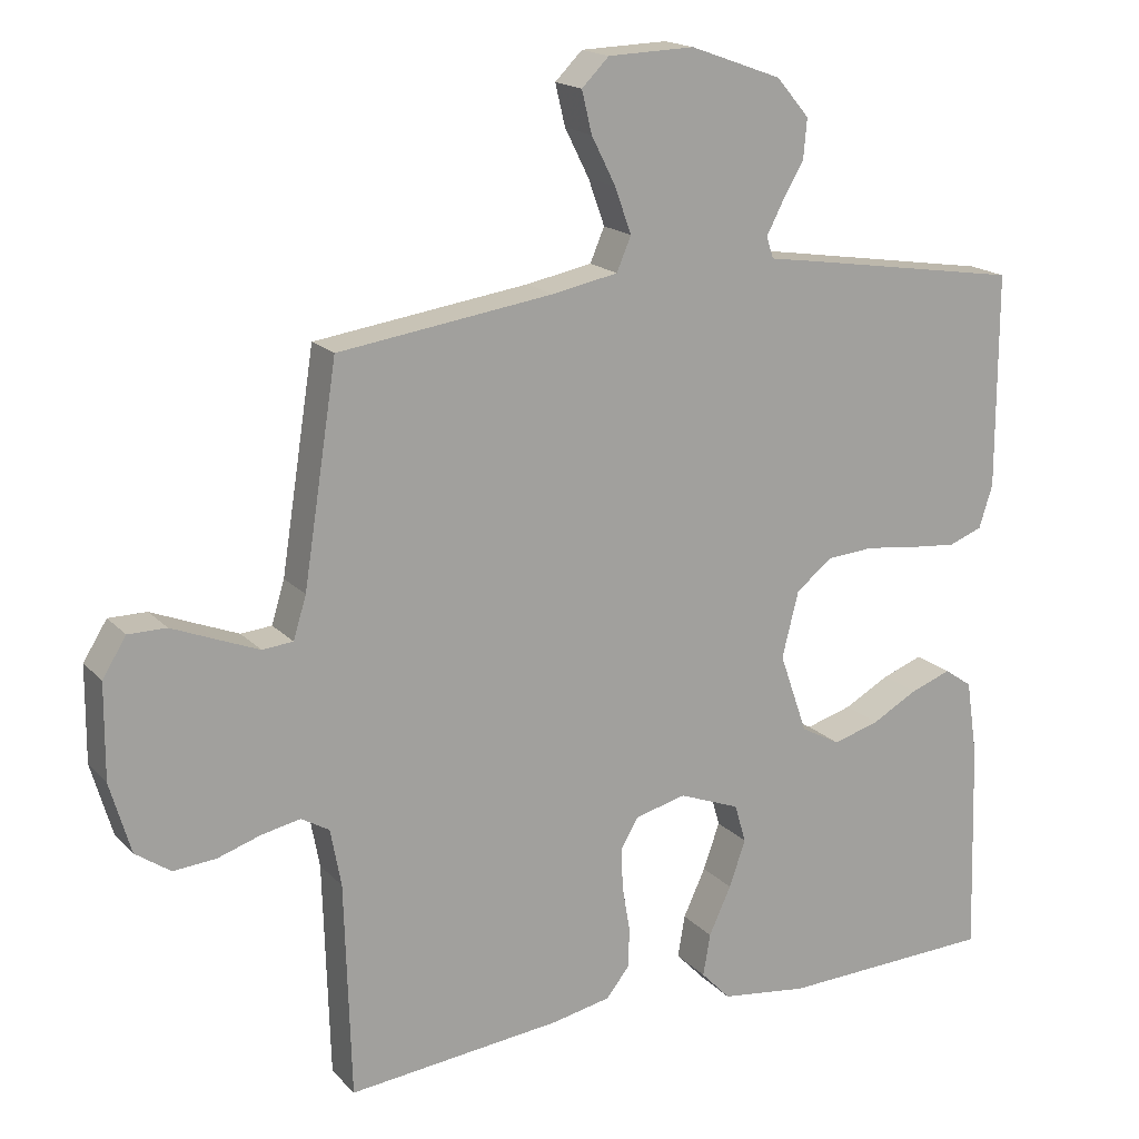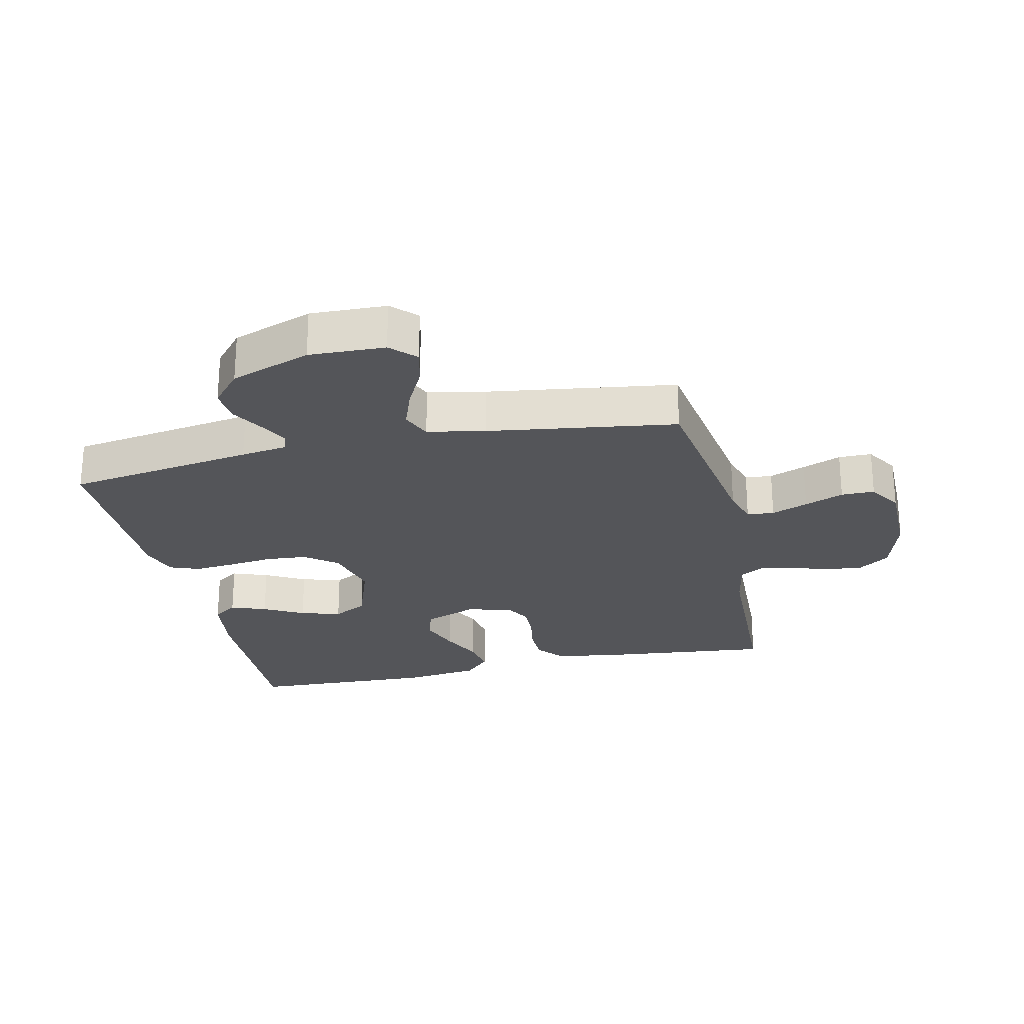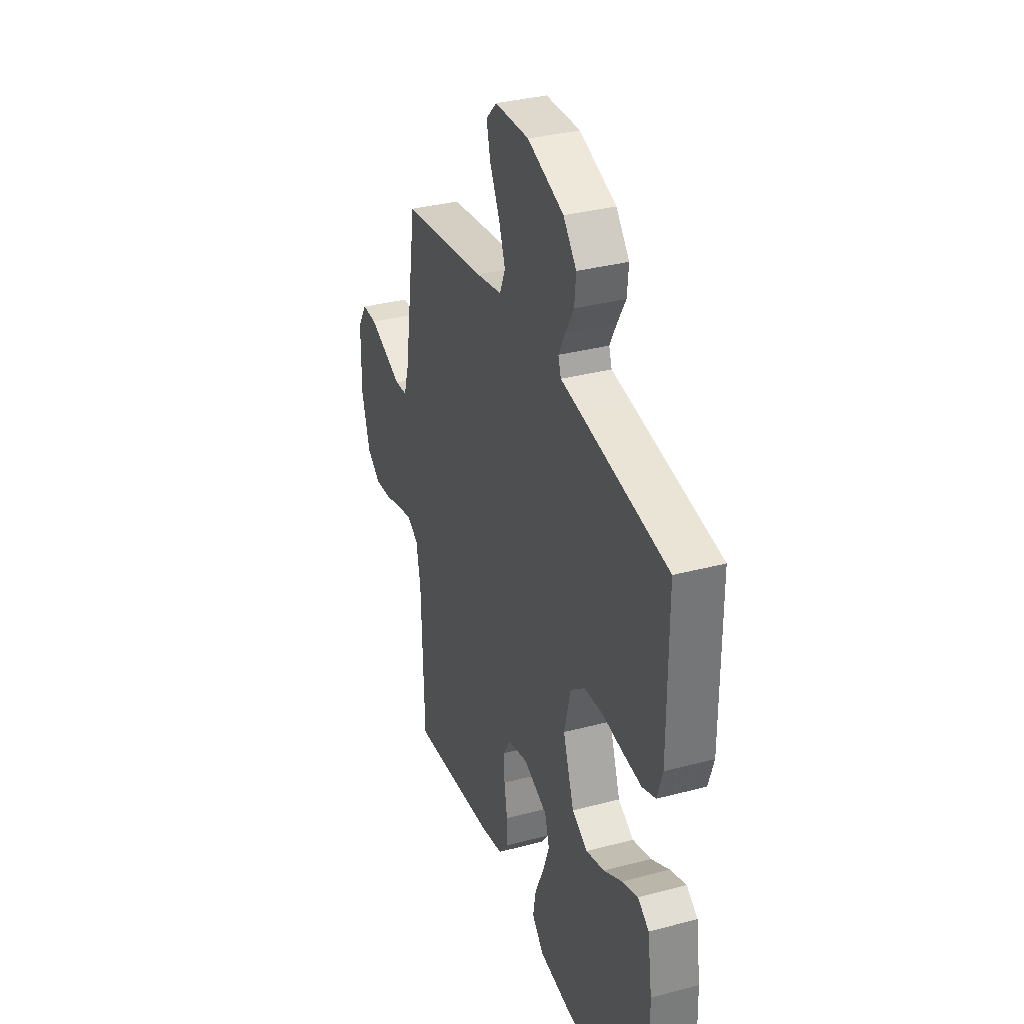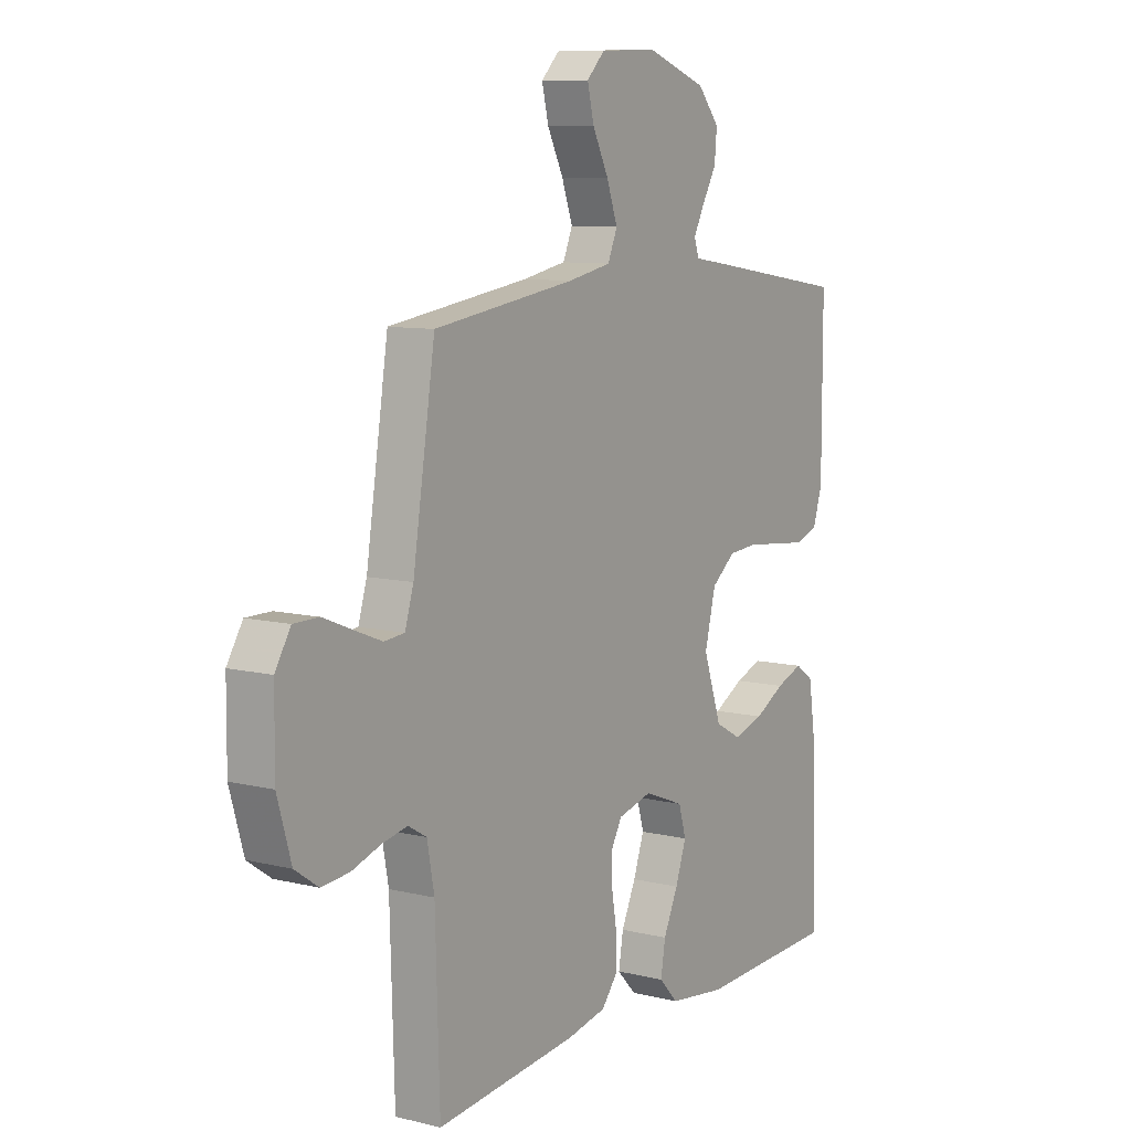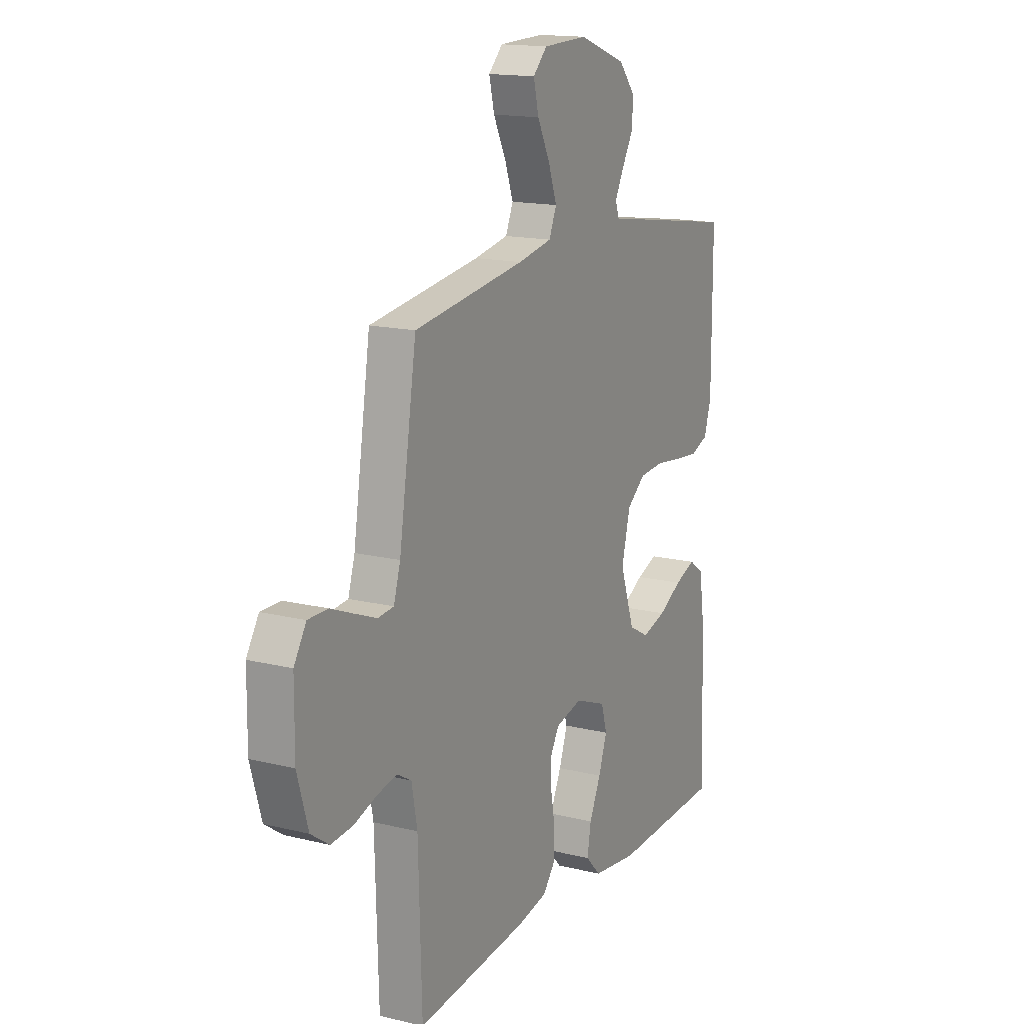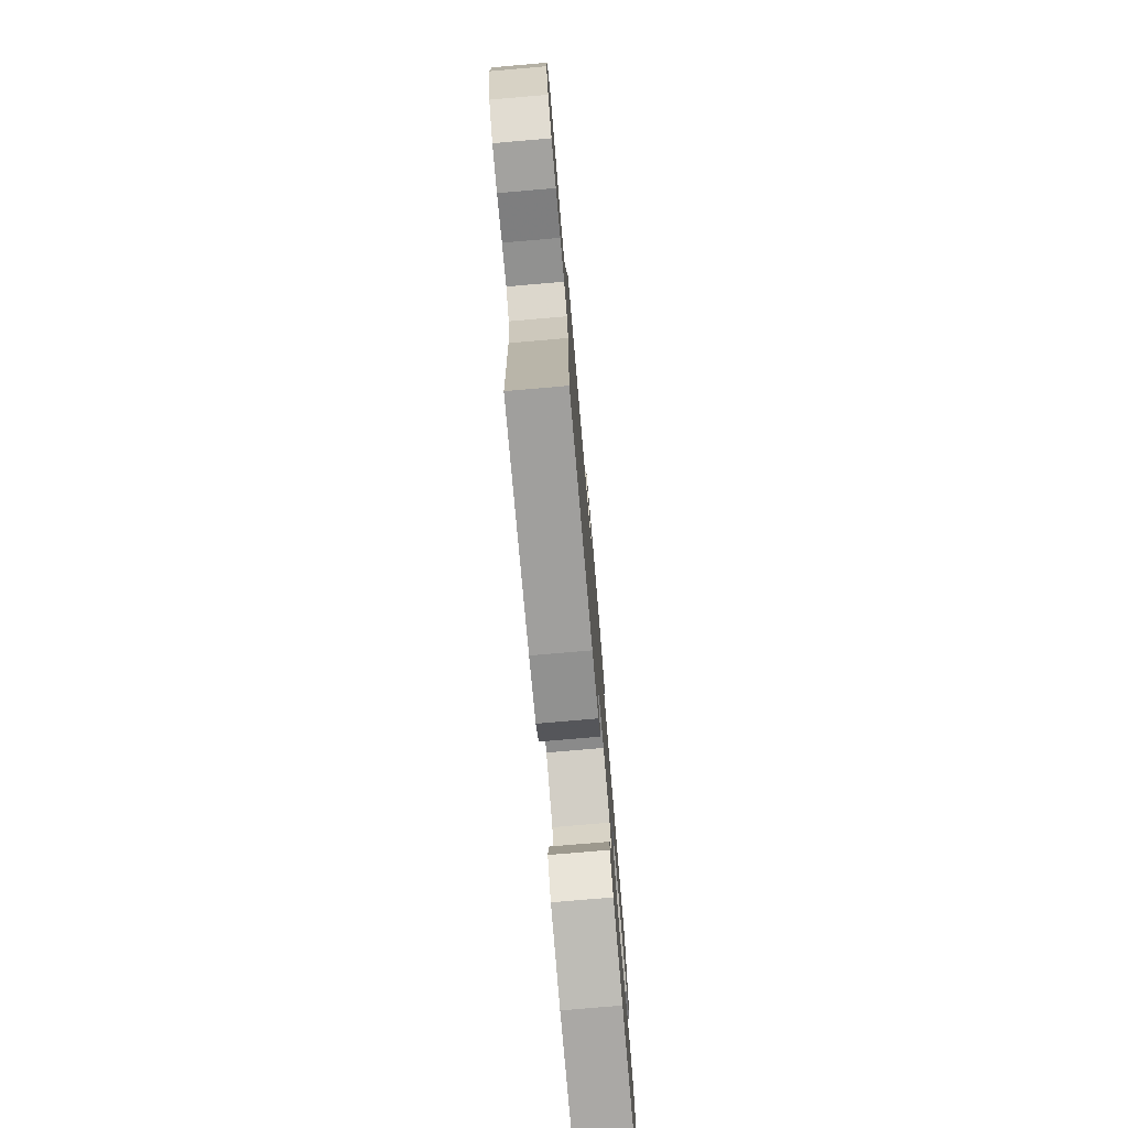
<metadata>
{"format":"obj","ext":"obj","renderer":"f3d","projection":"perspective","resolution":1024,"background":"white","views":[{"elev":17.5,"azim":151.7,"up":"+Z"},{"elev":-24.8,"azim":12.6,"up":"+Y"},{"elev":34.0,"azim":-109.7,"up":"+Z"},{"elev":9.2,"azim":122.9,"up":"+Z"},{"elev":15.7,"azim":117.3,"up":"+Z"},{"elev":-77.3,"azim":94.9,"up":"+Z"}]}
</metadata>
<code>
v 0.5 0.07 -0.5
v 0.2 0.07 -0.469
v 0.117 0.07 -0.452
v 0.084 0.07 -0.411
v 0.083 0.07 -0.354
v 0.094 0.07 -0.291
v 0.096 0.07 -0.234
v 0.072 0.07 -0.192
v 0 0.07 -0.174
v -0.085 0.07 -0.207
v -0.101 0.07 -0.261
v -0.078 0.07 -0.326
v -0.047 0.07 -0.393
v -0.037 0.07 -0.452
v -0.078 0.07 -0.495
v -0.2 0.07 -0.511
v -0.5 0.07 -0.5
v -0.491 0.07 -0.2
v -0.475 0.07 -0.094
v -0.436 0.07 -0.067
v -0.379 0.07 -0.088
v -0.315 0.07 -0.123
v -0.25 0.07 -0.142
v -0.195 0.07 -0.112
v -0.156 0.07 0
v -0.179 0.07 0.092
v -0.23 0.07 0.132
v -0.296 0.07 0.137
v -0.368 0.07 0.128
v -0.434 0.07 0.122
v -0.481 0.07 0.14
v -0.5 0.07 0.2
v -0.5 0.07 0.5
v -0.2 0.07 0.547
v -0.126 0.07 0.558
v -0.116 0.07 0.588
v -0.139 0.07 0.632
v -0.169 0.07 0.684
v -0.174 0.07 0.739
v -0.128 0.07 0.793
v 0 0.07 0.839
v 0.121 0.07 0.835
v 0.159 0.07 0.797
v 0.145 0.07 0.739
v 0.111 0.07 0.672
v 0.088 0.07 0.608
v 0.108 0.07 0.561
v 0.2 0.07 0.543
v 0.5 0.07 0.5
v 0.547 0.07 0.2
v 0.565 0.07 0.141
v 0.608 0.07 0.137
v 0.666 0.07 0.16
v 0.728 0.07 0.185
v 0.781 0.07 0.185
v 0.814 0.07 0.132
v 0.815 0.07 0
v 0.786 0.07 -0.099
v 0.737 0.07 -0.133
v 0.678 0.07 -0.128
v 0.617 0.07 -0.108
v 0.563 0.07 -0.097
v 0.524 0.07 -0.12
v 0.509 0.07 -0.2
v 0.5 0 -0.5
v 0.2 0 -0.469
v 0.117 0 -0.452
v 0.084 0 -0.411
v 0.083 0 -0.354
v 0.094 0 -0.291
v 0.096 0 -0.234
v 0.072 0 -0.192
v 0 0 -0.174
v -0.085 0 -0.207
v -0.101 0 -0.261
v -0.078 0 -0.326
v -0.047 0 -0.393
v -0.037 0 -0.452
v -0.078 0 -0.495
v -0.2 0 -0.511
v -0.5 0 -0.5
v -0.491 0 -0.2
v -0.475 0 -0.094
v -0.436 0 -0.067
v -0.379 0 -0.088
v -0.315 0 -0.123
v -0.25 0 -0.142
v -0.195 0 -0.112
v -0.156 0 0
v -0.179 0 0.092
v -0.23 0 0.132
v -0.296 0 0.137
v -0.368 0 0.128
v -0.434 0 0.122
v -0.481 0 0.14
v -0.5 0 0.2
v -0.5 0 0.5
v -0.2 0 0.547
v -0.126 0 0.558
v -0.116 0 0.588
v -0.139 0 0.632
v -0.169 0 0.684
v -0.174 0 0.739
v -0.128 0 0.793
v 0 0 0.839
v 0.121 0 0.835
v 0.159 0 0.797
v 0.145 0 0.739
v 0.111 0 0.672
v 0.088 0 0.608
v 0.108 0 0.561
v 0.2 0 0.543
v 0.5 0 0.5
v 0.547 0 0.2
v 0.565 0 0.141
v 0.608 0 0.137
v 0.666 0 0.16
v 0.728 0 0.185
v 0.781 0 0.185
v 0.814 0 0.132
v 0.815 0 0
v 0.786 0 -0.099
v 0.737 0 -0.133
v 0.678 0 -0.128
v 0.617 0 -0.108
v 0.563 0 -0.097
v 0.524 0 -0.12
v 0.509 0 -0.2
f 59 60 61
f 58 59 61
f 57 58 61
f 56 57 61
f 55 56 61
f 54 55 61
f 53 54 61
f 52 53 61 62
f 51 52 62 63
f 48 49 50
f 51 63 64
f 50 51 64
f 48 50 64
f 47 48 64
f 43 44 45
f 42 43 45
f 41 42 45
f 40 41 45
f 39 40 45
f 38 39 45
f 37 38 45
f 36 37 45 46
f 35 36 46 47
f 34 35 47
f 33 34 47
f 32 33 47
f 31 32 47
f 30 31 47
f 29 30 47
f 28 29 47
f 20 21 22
f 19 20 22
f 18 19 22
f 17 18 22
f 16 17 22
f 15 16 22
f 14 15 22
f 13 14 22
f 12 13 22
f 11 12 22 23
f 10 11 23 24
f 4 5 6
f 3 4 6
f 2 3 6
f 1 2 6
f 64 1 6
f 64 6 7
f 47 64 7 8
f 27 28 47
f 26 27 47
f 47 8 9
f 26 47 9
f 25 26 9
f 9 10 24 25
f 125 124 123
f 125 123 122
f 125 122 121
f 125 121 120
f 125 120 119
f 125 119 118
f 125 118 117
f 126 125 117 116
f 127 126 116 115
f 114 113 112
f 128 127 115
f 128 115 114
f 128 114 112
f 128 112 111
f 109 108 107
f 109 107 106
f 109 106 105
f 109 105 104
f 109 104 103
f 109 103 102
f 109 102 101
f 110 109 101 100
f 111 110 100 99
f 111 99 98
f 111 98 97
f 111 97 96
f 111 96 95
f 111 95 94
f 111 94 93
f 111 93 92
f 86 85 84
f 86 84 83
f 86 83 82
f 86 82 81
f 86 81 80
f 86 80 79
f 86 79 78
f 86 78 77
f 86 77 76
f 87 86 76 75
f 88 87 75 74
f 70 69 68
f 70 68 67
f 70 67 66
f 70 66 65
f 70 65 128
f 71 70 128
f 72 71 128 111
f 111 92 91
f 111 91 90
f 73 72 111
f 73 111 90
f 73 90 89
f 89 88 74 73
f 1 65 66 2
f 2 66 67 3
f 3 67 68 4
f 4 68 69 5
f 5 69 70 6
f 6 70 71 7
f 7 71 72 8
f 8 72 73 9
f 9 73 74 10
f 10 74 75 11
f 11 75 76 12
f 12 76 77 13
f 13 77 78 14
f 14 78 79 15
f 15 79 80 16
f 16 80 81 17
f 17 81 82 18
f 18 82 83 19
f 19 83 84 20
f 20 84 85 21
f 21 85 86 22
f 22 86 87 23
f 23 87 88 24
f 24 88 89 25
f 25 89 90 26
f 26 90 91 27
f 27 91 92 28
f 28 92 93 29
f 29 93 94 30
f 30 94 95 31
f 31 95 96 32
f 32 96 97 33
f 33 97 98 34
f 34 98 99 35
f 35 99 100 36
f 36 100 101 37
f 37 101 102 38
f 38 102 103 39
f 39 103 104 40
f 40 104 105 41
f 41 105 106 42
f 42 106 107 43
f 43 107 108 44
f 44 108 109 45
f 45 109 110 46
f 46 110 111 47
f 47 111 112 48
f 48 112 113 49
f 49 113 114 50
f 50 114 115 51
f 51 115 116 52
f 52 116 117 53
f 53 117 118 54
f 54 118 119 55
f 55 119 120 56
f 56 120 121 57
f 57 121 122 58
f 58 122 123 59
f 59 123 124 60
f 60 124 125 61
f 61 125 126 62
f 62 126 127 63
f 63 127 128 64
f 64 128 65 1

</code>
